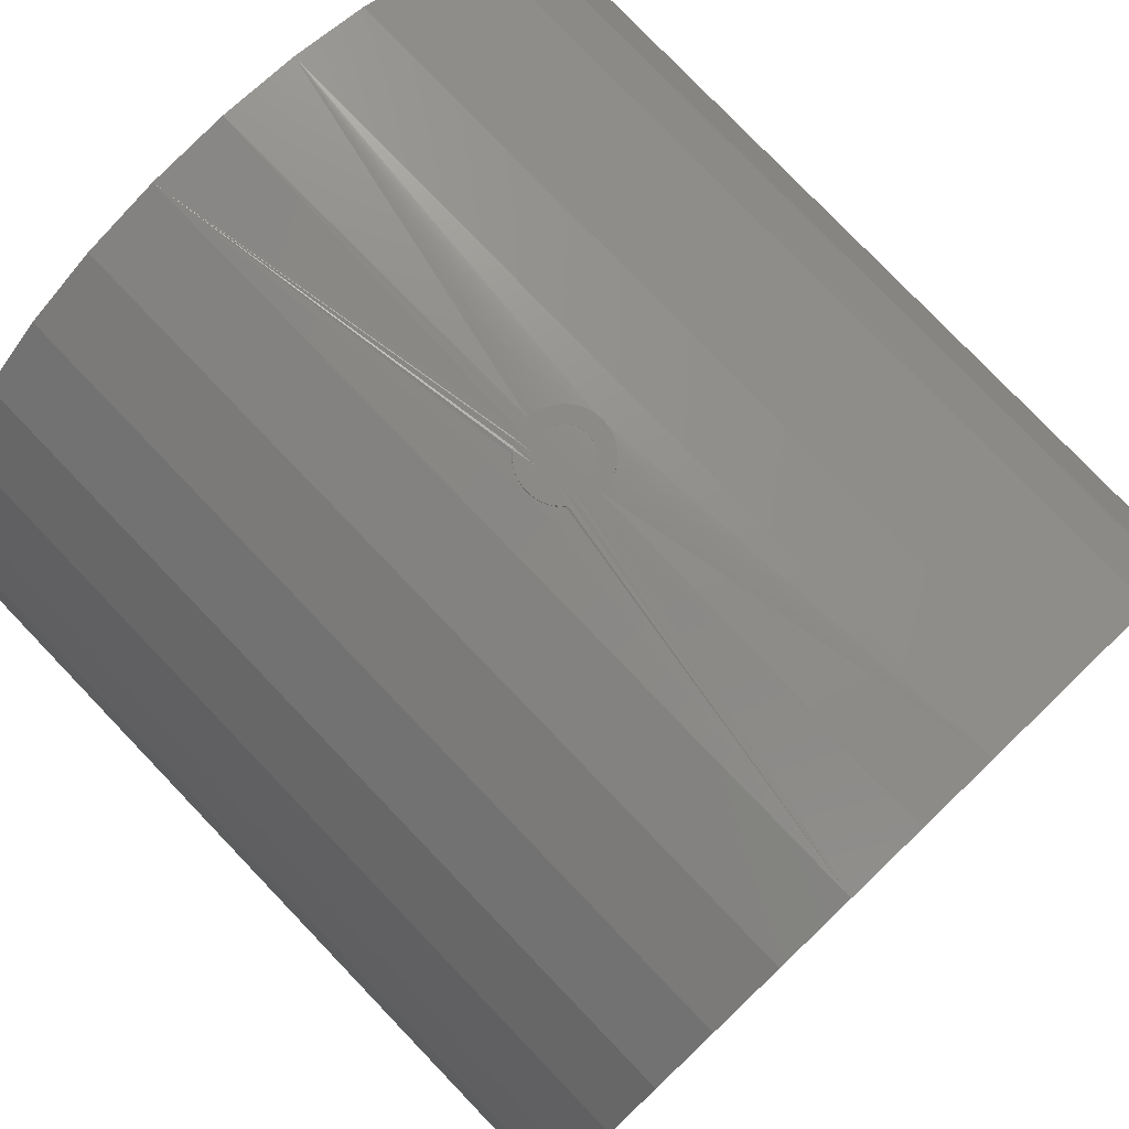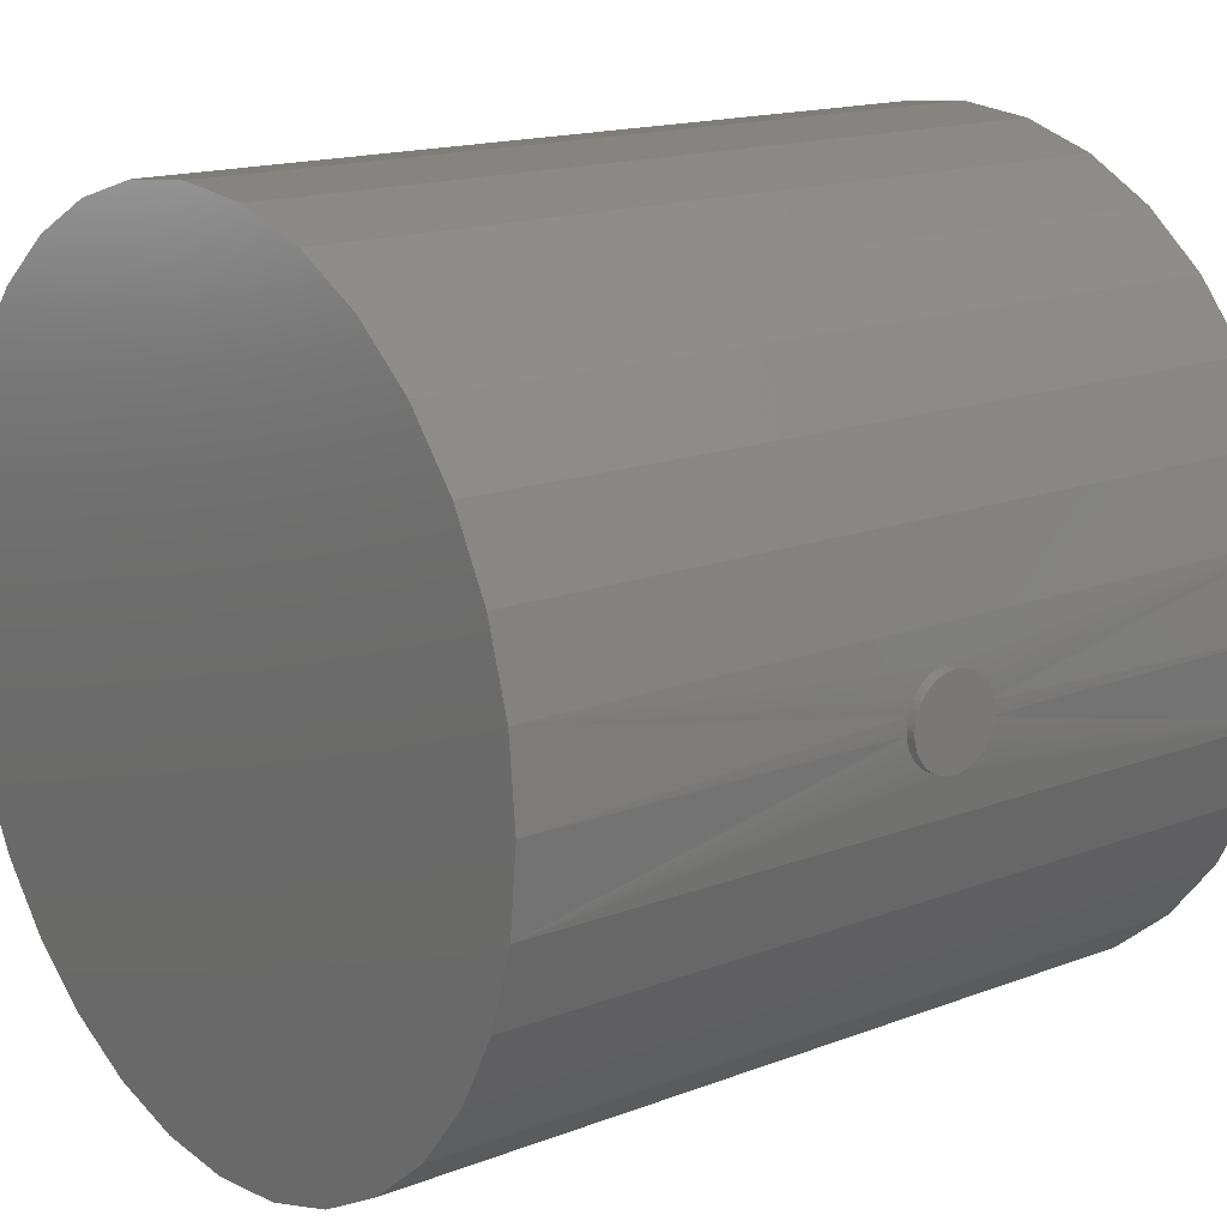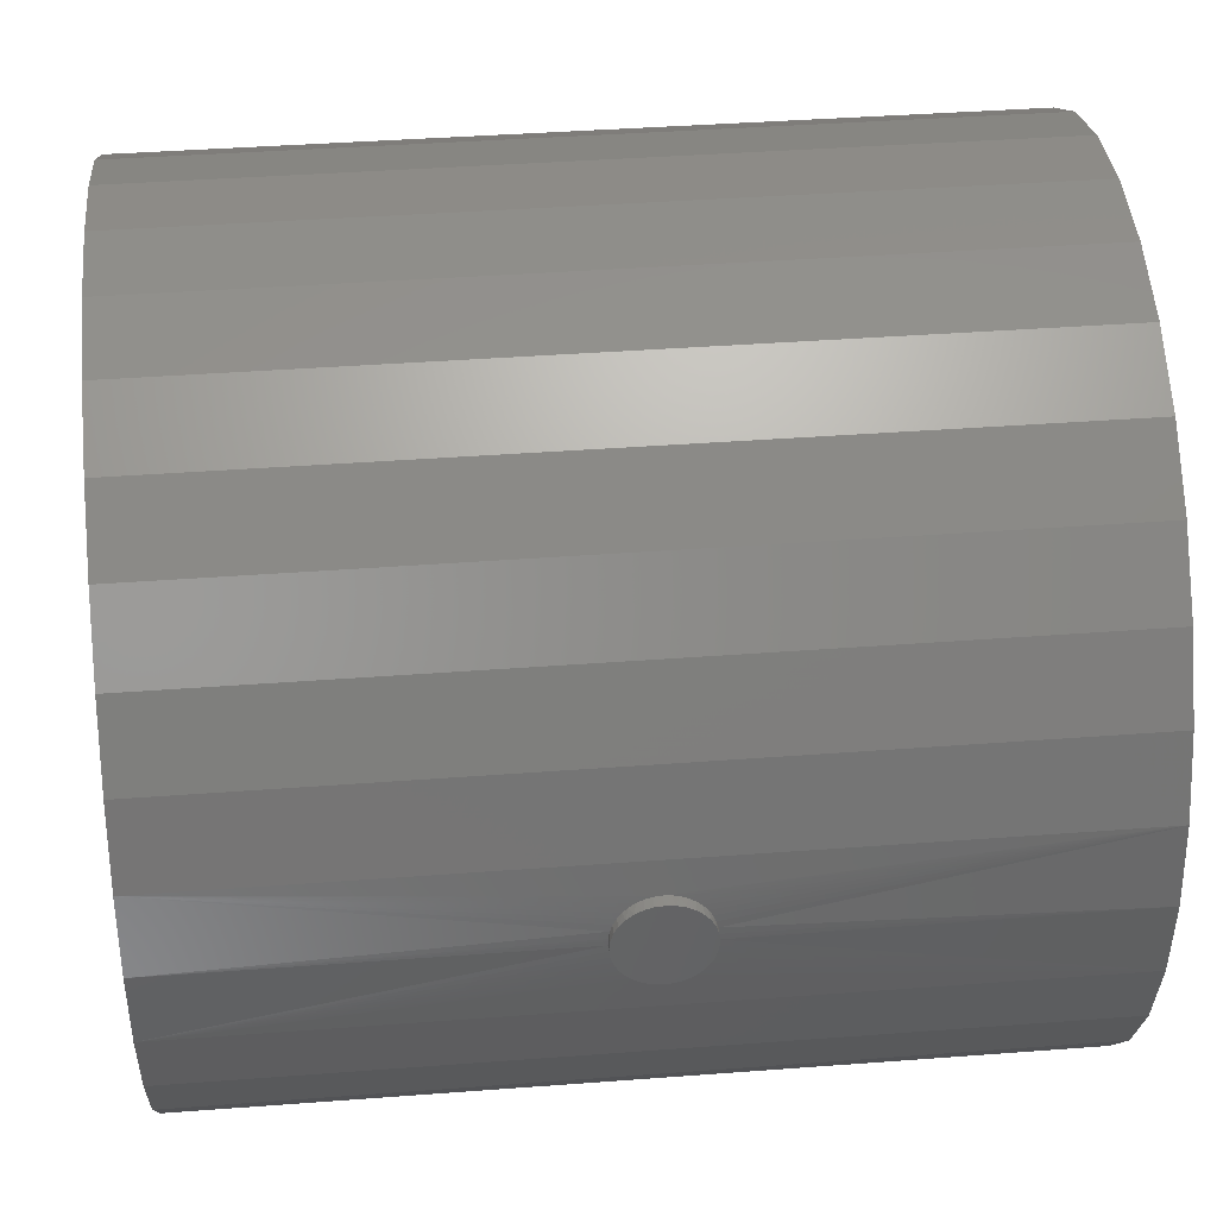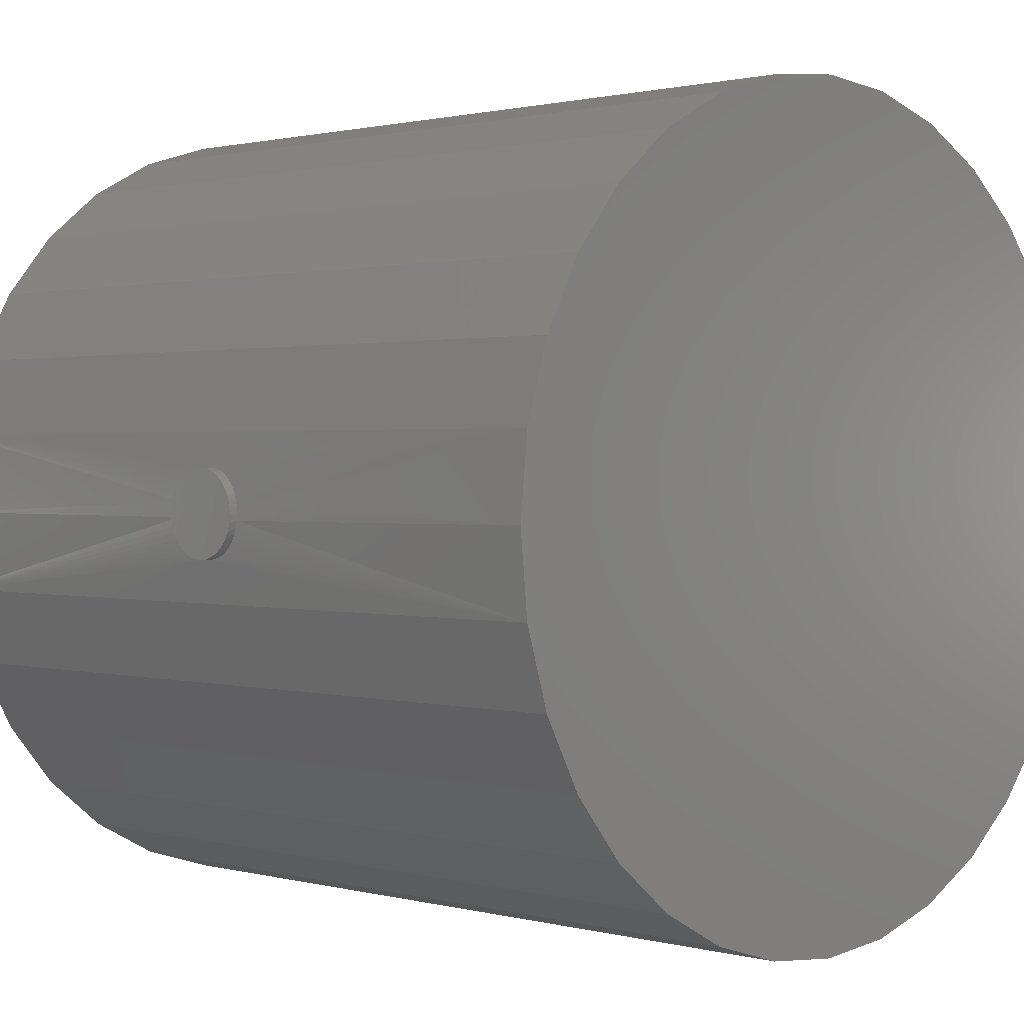
<metadata>
{"format":"stl","ext":"stl","renderer":"f3d","projection":"perspective","resolution":1024,"background":"white","views":[{"elev":78.5,"azim":-133.8,"up":"+Y"},{"elev":15.8,"azim":-38.6,"up":"+Z"},{"elev":39.6,"azim":-5.4,"up":"+Z"},{"elev":1.1,"azim":44.6,"up":"+Z"}]}
</metadata>
<code>
# stl→obj: 258 verts, 470 faces
v 0.375 -0.4482 0.3678
v 0.375 -0.3018 0.3678
v 0.375 -0.375 0.375
v 0.375 -0.2315 0.3465
v 0.375 -0.5185 0.3465
v 0.375 -0.1667 0.3118
v 0.375 -0.5833 0.3118
v 0.375 -0.1098 0.2652
v 0.375 -0.6402 0.2652
v 0.375 -0.0632 0.2083
v 0.375 -0.6868 0.2083
v 0.375 -0.02855 0.1435
v 0.375 -0.7215 0.1435
v 0.375 -0.007206 0.07316
v 0.375 -0.7428 0.07316
v 0.375 0 -4.592e-17
v 0.375 -0.75 4.592e-17
v 0.375 -0.007206 -0.07316
v 0.375 -0.7428 -0.07316
v 0.375 -0.02855 -0.1435
v 0.375 -0.7215 -0.1435
v 0.375 -0.0632 -0.2083
v 0.375 -0.6868 -0.2083
v 0.375 -0.1098 -0.2652
v 0.375 -0.6402 -0.2652
v 0.375 -0.1667 -0.3118
v 0.375 -0.5833 -0.3118
v 0.375 -0.2315 -0.3465
v 0.375 -0.5185 -0.3465
v 0.375 -0.3018 -0.3678
v 0.375 -0.4482 -0.3678
v 0.375 -0.375 -0.375
v -0.375 -0.375 0.375
v -0.375 -0.3018 0.3678
v -0.375 -0.4482 0.3678
v -0.375 -0.375 -0.375
v -0.375 -0.4482 -0.3678
v -0.375 -0.3018 -0.3678
v -0.375 -0.5185 -0.3465
v -0.375 -0.2315 -0.3465
v -0.375 -0.5833 -0.3118
v -0.375 -0.1667 -0.3118
v -0.375 -0.6402 -0.2652
v -0.375 -0.1098 -0.2652
v -0.375 -0.6868 -0.2083
v -0.375 -0.0632 -0.2083
v -0.375 -0.7215 -0.1435
v -0.375 -0.02855 -0.1435
v -0.375 -0.7428 -0.07316
v -0.375 -0.007206 -0.07316
v -0.375 -0.75 4.592e-17
v -0.375 -5.624e-33 -1.378e-16
v -0.375 -0.7428 0.07316
v -0.375 -0.007206 0.07316
v -0.375 -0.7215 0.1435
v -0.375 -0.02855 0.1435
v -0.375 -0.6868 0.2083
v -0.375 -0.0632 0.2083
v -0.375 -0.6402 0.2652
v -0.375 -0.1098 0.2652
v -0.375 -0.5833 0.3118
v -0.375 -0.1667 0.3118
v -0.375 -0.5185 0.3465
v -0.375 -0.2315 0.3465
v 0.02891 5.521e-17 -0.02652
v 0.0225 5.461e-17 -0.0308
v 0.0317 -0.0007692 -0.02401
v 0.03437 5.581e-17 -0.02107
v 0.01467 4.149e-17 -0.01726
v 0.03583 -0.0004913 -0.01919
v 0.03866 5.641e-17 -0.01466
v 0.04163 5.696e-17 -0.007543
v 0.03913 -0.0002529 -0.01377
v 0.02168 4.218e-17 -0.01187
v -0.02102 5.243e-17 -0.02652
v -0.02514 -0.0006824 -0.02261
v -0.0146 5.255e-17 -0.0308
v -0.03077 5.255e-17 -0.01466
v -0.01053 4.022e-17 -0.0149
v -0.02903 -0.0004134 -0.0176
v -0.02648 5.243e-17 -0.02107
v -0.03206 -0.0001931 -0.01203
v -0.01642 4.026e-17 -0.008297
v -0.03525 3.968e-17 0
v -0.01949 4.055e-17 -5.551e-17
v -0.03413 -5.034e-05 -0.006144
v -0.03373 5.278e-17 -0.007543
v -0.03469 5.379e-17 0.01163
v -0.01936 5.447e-17 0.008584
v -0.03544 5.332e-17 0.003947
v -0.01982 5.419e-17 0.003947
v 0.02624 4.285e-17 -0.004293
v 0.04314 5.747e-17 1.967e-05
v 0.02738 4.315e-17 -5.551e-17
v 0.006169 4.088e-17 -0.01972
v 0.01537 5.405e-17 -0.03375
v 0.007804 5.355e-17 -0.03525
v -0.01113 5.669e-17 0.04034
v -0.003738 5.723e-17 0.04258
v 0.003947 5.77e-17 0.04334
v -0.01801 5.48e-17 0.01304
v -0.01834 4.038e-17 -0.004293
v -0.01379 4.021e-17 -0.01187
v 0.01304 5.723e-17 0.0259
v 0.008584 5.706e-17 0.02726
v 0.0318 5.86e-17 0.0318
v 0.0367 5.854e-17 0.02583
v 0.01715 5.734e-17 0.02371
v 0.02075 5.738e-17 0.02075
v 0.04034 5.837e-17 0.01902
v 0.02371 5.734e-17 0.01715
v 0.0259 5.723e-17 0.01304
v 0.04258 5.808e-17 0.01163
v 0.02726 5.706e-17 0.008584
v 0.02432 4.252e-17 -0.008297
v 0.01843 4.183e-17 -0.0149
v 0.02771 5.683e-17 0.003947
v 0.04334 5.77e-17 0.003947
v 0.001726 4.063e-17 -0.01972
v 9.078e-05 5.312e-17 -0.03525
v -0.007475 5.278e-17 -0.03375
v -0.02881 5.491e-17 0.02583
v -0.02391 5.551e-17 0.0318
v -0.0006892 5.655e-17 0.02726
v -0.005148 5.623e-17 0.0259
v -0.009257 5.588e-17 0.02371
v -0.01286 5.551e-17 0.02075
v -0.03245 5.433e-17 0.01902
v -0.01581 5.515e-17 0.01715
v -0.006773 4.03e-17 -0.01726
v -0.002639 4.044e-17 -0.01889
v 0.003947 5.683e-17 0.02771
v -0.01794 5.611e-17 0.0367
v 0.01163 5.808e-17 0.04258
v 0.01902 5.837e-17 0.04034
v 0.02583 5.854e-17 0.0367
v 0.01053 4.117e-17 -0.01889
v 0.003947 0 -4.592e-17
v 0.04314 -0.75 -1.206e-16
v 0.04293 -0.75 -0.001701
v 0.04152 -0.7499 -0.007889
v 0.03913 -0.7497 -0.01377
v 0.03583 -0.7495 -0.01919
v 0.0317 -0.7492 -0.02401
v 0.02685 -0.7489 -0.0281
v 0.02141 -0.7487 -0.03136
v 0.01552 -0.7485 -0.03371
v 0.009321 -0.7484 -0.03508
v 0.002984 -0.7483 -0.03543
v -0.0205 -0.0009688 -0.02694
v -0.01523 -0.001239 -0.03046
v -0.009453 -0.001463 -0.03309
v -0.003328 -0.001615 -0.03477
v 0.002984 -0.001678 -0.03543
v -0.003328 -0.7484 -0.03477
v -0.009453 -0.7485 -0.03309
v -0.01523 -0.7488 -0.03046
v -0.0205 -0.749 -0.02694
v -0.02514 -0.7493 -0.02261
v -0.02903 -0.7496 -0.0176
v -0.03206 -0.7498 -0.01203
v -0.03413 -0.7499 -0.006144
v -0.03525 -0.75 -1.206e-16
v 0.009321 -0.001644 -0.03508
v 0.01552 -0.001518 -0.03371
v 0.02141 -0.001314 -0.03136
v 0.02685 -0.001054 -0.0281
v -0.03544 -0.7578 0.003947
v -0.03469 -0.7578 -0.003738
v -0.03544 -0.75 0.003947
v 0.04258 -0.7578 -0.003738
v 0.04034 -0.7578 -0.01113
v 0.0367 -0.7578 -0.01794
v 0.0318 -0.7578 -0.02391
v 0.02583 -0.7578 -0.02881
v 0.01902 -0.7578 -0.03245
v 0.01163 -0.7578 -0.03469
v 0.003947 -0.7578 -0.03544
v -0.01113 -0.7578 -0.03245
v -0.01794 -0.7578 -0.02881
v -0.02391 -0.7578 -0.02391
v -0.02881 -0.7578 -0.01794
v 0.04334 -0.7578 0.003947
v 0.04334 -0.75 0.003947
v -0.003738 -0.7578 -0.03469
v -0.03245 -0.7578 -0.01113
v -0.03537 -5.38e-05 0.006352
v -0.03427 -0.7498 0.01347
v -0.03225 -0.7495 0.01949
v -0.02928 -0.7492 0.0251
v -0.02546 -0.7488 0.03016
v -0.02087 -0.7484 0.03454
v -0.01564 -0.7481 0.03813
v -0.009894 -0.7478 0.04083
v -0.003793 -0.7476 0.04257
v 0.002511 -0.7475 0.04331
v -0.03537 -0.7499 0.006352
v 0.008856 -0.7475 0.04303
v 0.01507 -0.7477 0.04174
v 0.021 -0.7479 0.03946
v 0.02648 -0.7482 0.03626
v 0.03137 -0.7486 0.03222
v 0.03556 -0.749 0.02745
v 0.03892 -0.7493 0.02208
v 0.04137 -0.7496 0.01624
v 0.04284 -0.7499 0.01017
v 0.04284 -0.000138 0.01017
v 0.04137 -0.0003517 0.01624
v 0.03892 -0.0006507 0.02208
v 0.03556 -0.001006 0.02745
v 0.03137 -0.001387 0.03222
v 0.02648 -0.001757 0.03626
v 0.021 -0.002082 0.03946
v 0.01507 -0.00233 0.04174
v 0.008856 -0.002477 0.04303
v 0.002511 -0.00251 0.04331
v -0.003793 -0.002424 0.04257
v -0.009894 -0.002229 0.04083
v -0.01564 -0.001943 0.03813
v -0.02087 -0.001594 0.03454
v -0.02546 -0.001215 0.03016
v -0.02928 -0.0008411 0.0251
v -0.03225 -0.0005069 0.01949
v -0.03427 -0.0002422 0.01347
v -0.007439 -0.0008215 0.02481
v 0.0177 -0.0007266 0.02333
v -0.01061 -0.0006899 0.02274
v 0.0206 -0.000583 0.0209
v -0.01341 -0.0005437 0.02019
v 0.02308 -0.0004343 0.01804
v -0.01576 -0.0003958 0.01722
v 0.02508 -0.0002932 0.01483
v -0.01762 -0.0002586 0.01393
v 0.02654 -0.0001713 0.01133
v 0.01444 -0.0008524 0.02527
v -0.003981 -0.0009271 0.02635
v -0.0003226 -0.000997 0.02733
v 0.003445 -0.001025 0.02771
v 0.007226 -0.001009 0.02749
v 0.01092 -0.0009494 0.02667
v 0.02742 -7.88e-05 0.007687
v -0.0196 -6.894e-05 0.00719
v -0.01893 -0.0001435 0.01037
v -0.03469 -0.7578 0.01163
v 0.04258 -0.7578 0.01163
v -0.03245 -0.7578 0.01902
v -0.02391 -0.7578 0.0318
v -0.01794 -0.7578 0.0367
v -0.01113 -0.7578 0.04034
v -0.003738 -0.7578 0.04258
v 0.003947 -0.7578 0.04334
v 0.01163 -0.7578 0.04258
v 0.01902 -0.7578 0.04034
v 0.02583 -0.7578 0.0367
v 0.0367 -0.7578 0.02583
v 0.04034 -0.7578 0.01902
v -0.02881 -0.7578 0.02583
v 0.0318 -0.7578 0.0318
f 1 2 3
f 2 1 4
f 4 1 5
f 4 5 6
f 6 5 7
f 6 7 8
f 8 7 9
f 8 9 10
f 10 9 11
f 10 11 12
f 12 11 13
f 12 13 14
f 14 13 15
f 14 15 16
f 16 15 17
f 16 17 18
f 18 17 19
f 18 19 20
f 20 19 21
f 20 21 22
f 22 21 23
f 22 23 24
f 24 23 25
f 24 25 26
f 26 25 27
f 26 27 28
f 28 27 29
f 28 29 30
f 30 29 31
f 30 31 32
f 33 34 35
f 36 37 38
f 38 37 39
f 38 39 40
f 40 39 41
f 40 41 42
f 42 41 43
f 42 43 44
f 44 43 45
f 44 45 46
f 46 45 47
f 46 47 48
f 48 47 49
f 48 49 50
f 50 49 51
f 50 51 52
f 52 51 53
f 52 53 54
f 54 53 55
f 54 55 56
f 56 55 57
f 56 57 58
f 58 57 59
f 58 59 60
f 60 59 61
f 60 61 62
f 62 61 63
f 62 63 64
f 64 63 35
f 64 35 34
f 65 66 67
f 68 67 66
f 68 69 70
f 71 70 69
f 72 73 74
f 75 76 77
f 78 79 80
f 81 80 79
f 78 82 83
f 84 85 86
f 87 86 85
f 88 89 90
f 89 91 90
f 72 92 93
f 92 94 93
f 95 96 97
f 98 99 100
f 89 88 101
f 83 87 102
f 87 83 82
f 78 83 103
f 79 78 103
f 81 77 76
f 104 105 106
f 107 104 106
f 108 104 107
f 109 108 107
f 110 109 107
f 111 109 110
f 112 111 110
f 113 112 110
f 114 112 113
f 115 92 72
f 74 115 72
f 71 74 73
f 116 74 71
f 69 116 71
f 85 102 87
f 117 114 113
f 117 113 118
f 117 118 93
f 117 93 94
f 85 84 90
f 85 90 91
f 119 95 97
f 119 97 120
f 119 120 121
f 119 121 77
f 119 77 81
f 122 123 124
f 122 124 125
f 122 125 126
f 122 126 127
f 122 127 128
f 128 127 129
f 128 129 101
f 128 101 88
f 81 79 130
f 81 130 131
f 81 131 119
f 132 124 123
f 132 123 133
f 132 133 98
f 132 98 100
f 132 100 134
f 132 134 135
f 132 135 136
f 132 136 106
f 132 106 105
f 68 66 96
f 68 96 95
f 68 95 137
f 68 137 69
f 85 92 102
f 85 138 92
f 94 92 138
f 102 92 115
f 102 115 83
f 83 115 74
f 83 74 103
f 103 74 116
f 103 116 79
f 79 116 69
f 130 79 69
f 130 69 137
f 130 137 95
f 130 95 119
f 130 119 131
f 16 72 93
f 17 139 140
f 52 84 86
f 19 17 140
f 19 140 141
f 19 141 142
f 19 142 143
f 19 143 144
f 19 144 145
f 19 145 146
f 19 146 147
f 19 147 148
f 19 148 149
f 19 149 49
f 50 52 86
f 50 86 87
f 50 87 82
f 50 82 78
f 50 78 80
f 50 80 81
f 50 81 76
f 50 76 150
f 50 150 151
f 50 151 152
f 50 152 153
f 50 153 154
f 50 154 18
f 49 149 155
f 49 155 156
f 49 156 157
f 49 157 158
f 49 158 159
f 49 159 160
f 49 160 161
f 49 161 162
f 49 162 163
f 49 163 51
f 18 154 164
f 18 164 165
f 18 165 166
f 18 166 167
f 18 167 67
f 18 67 68
f 18 68 70
f 18 70 71
f 18 71 73
f 18 73 72
f 18 72 16
f 50 18 48
f 48 18 20
f 48 20 46
f 46 20 22
f 46 22 44
f 44 22 24
f 44 24 42
f 42 24 26
f 42 26 40
f 40 26 28
f 40 28 38
f 38 28 30
f 38 30 36
f 36 30 32
f 36 32 37
f 37 32 31
f 37 31 39
f 39 31 29
f 39 29 41
f 41 29 27
f 41 27 43
f 43 27 25
f 43 25 45
f 45 25 23
f 45 23 47
f 47 23 21
f 47 21 49
f 49 21 19
f 168 163 169
f 168 170 163
f 141 140 171
f 171 172 141
f 141 172 142
f 142 172 173
f 142 173 143
f 143 173 174
f 146 145 175
f 175 176 146
f 147 146 176
f 176 177 147
f 147 177 148
f 148 177 178
f 148 178 149
f 179 180 157
f 157 180 158
f 158 180 181
f 158 181 159
f 159 181 182
f 159 182 160
f 183 171 140
f 183 140 139
f 183 139 184
f 175 145 174
f 174 145 144
f 174 144 143
f 149 178 155
f 155 178 185
f 155 185 156
f 156 185 179
f 156 179 157
f 160 182 161
f 161 182 186
f 161 186 162
f 162 186 169
f 162 169 163
f 167 65 67
f 66 65 167
f 167 166 66
f 66 166 165
f 97 164 154
f 97 154 120
f 120 154 153
f 120 153 121
f 153 152 121
f 77 121 152
f 75 150 76
f 164 97 165
f 165 97 96
f 165 96 66
f 150 75 151
f 151 75 77
f 151 77 152
f 16 93 118
f 90 84 52
f 90 52 54
f 90 54 187
f 53 188 189
f 53 189 190
f 53 190 191
f 53 191 192
f 53 192 193
f 53 193 194
f 53 194 195
f 53 195 196
f 53 196 15
f 51 163 170
f 51 170 197
f 51 197 188
f 51 188 53
f 15 196 198
f 15 198 199
f 15 199 200
f 15 200 201
f 15 201 202
f 15 202 203
f 15 203 204
f 15 204 205
f 15 205 206
f 17 15 206
f 17 206 184
f 17 184 139
f 14 16 118
f 14 118 207
f 14 207 208
f 14 208 209
f 14 209 210
f 14 210 211
f 14 211 212
f 14 212 213
f 14 213 214
f 14 214 215
f 14 215 54
f 54 215 216
f 54 216 217
f 54 217 218
f 54 218 219
f 54 219 220
f 54 220 221
f 54 221 222
f 54 222 223
f 54 223 224
f 54 224 187
f 53 15 55
f 55 15 13
f 55 13 57
f 57 13 11
f 57 11 59
f 59 11 9
f 59 9 61
f 61 9 7
f 61 7 63
f 63 7 5
f 63 5 35
f 35 5 1
f 35 1 33
f 33 1 3
f 33 3 34
f 34 3 2
f 34 2 64
f 64 2 4
f 64 4 62
f 62 4 6
f 62 6 60
f 60 6 8
f 60 8 58
f 58 8 10
f 58 10 56
f 56 10 12
f 56 12 54
f 54 12 14
f 225 226 227
f 227 226 228
f 227 228 229
f 229 228 230
f 229 230 231
f 231 230 232
f 231 232 233
f 233 232 234
f 91 117 94
f 91 94 138
f 91 138 85
f 235 226 225
f 235 225 236
f 235 236 237
f 235 237 238
f 235 238 239
f 235 239 240
f 117 91 241
f 241 91 242
f 241 242 234
f 234 242 243
f 234 243 233
f 168 197 170
f 168 244 197
f 183 206 245
f 183 184 206
f 197 244 188
f 188 244 246
f 188 246 189
f 247 248 192
f 192 248 193
f 193 248 249
f 193 249 194
f 194 249 250
f 198 196 251
f 251 252 198
f 199 198 252
f 252 253 199
f 199 253 200
f 200 253 254
f 200 254 201
f 255 256 204
f 204 256 205
f 205 256 245
f 205 245 206
f 189 246 190
f 190 246 257
f 190 257 191
f 191 257 247
f 191 247 192
f 251 196 250
f 250 196 195
f 250 195 194
f 201 254 202
f 202 254 258
f 202 258 203
f 203 258 255
f 203 255 204
f 123 221 220
f 123 220 133
f 220 219 133
f 98 133 219
f 219 218 98
f 98 218 217
f 100 216 215
f 100 215 134
f 134 215 214
f 134 214 135
f 214 213 135
f 136 135 213
f 221 123 222
f 222 123 122
f 222 122 128
f 216 100 217
f 217 100 99
f 217 99 98
f 210 107 211
f 211 107 106
f 211 106 212
f 212 106 136
f 212 136 213
f 237 132 238
f 238 132 105
f 238 105 239
f 251 250 249
f 252 251 249
f 252 249 253
f 253 249 248
f 253 248 254
f 254 248 247
f 254 247 258
f 258 247 257
f 258 257 255
f 255 257 246
f 255 246 256
f 256 246 244
f 256 244 245
f 171 186 172
f 172 186 182
f 172 182 173
f 173 182 181
f 173 181 174
f 174 181 180
f 174 180 175
f 175 180 179
f 175 179 176
f 176 179 185
f 176 185 178
f 176 178 177
f 245 244 183
f 183 244 168
f 183 168 171
f 171 168 169
f 171 169 186

</code>
